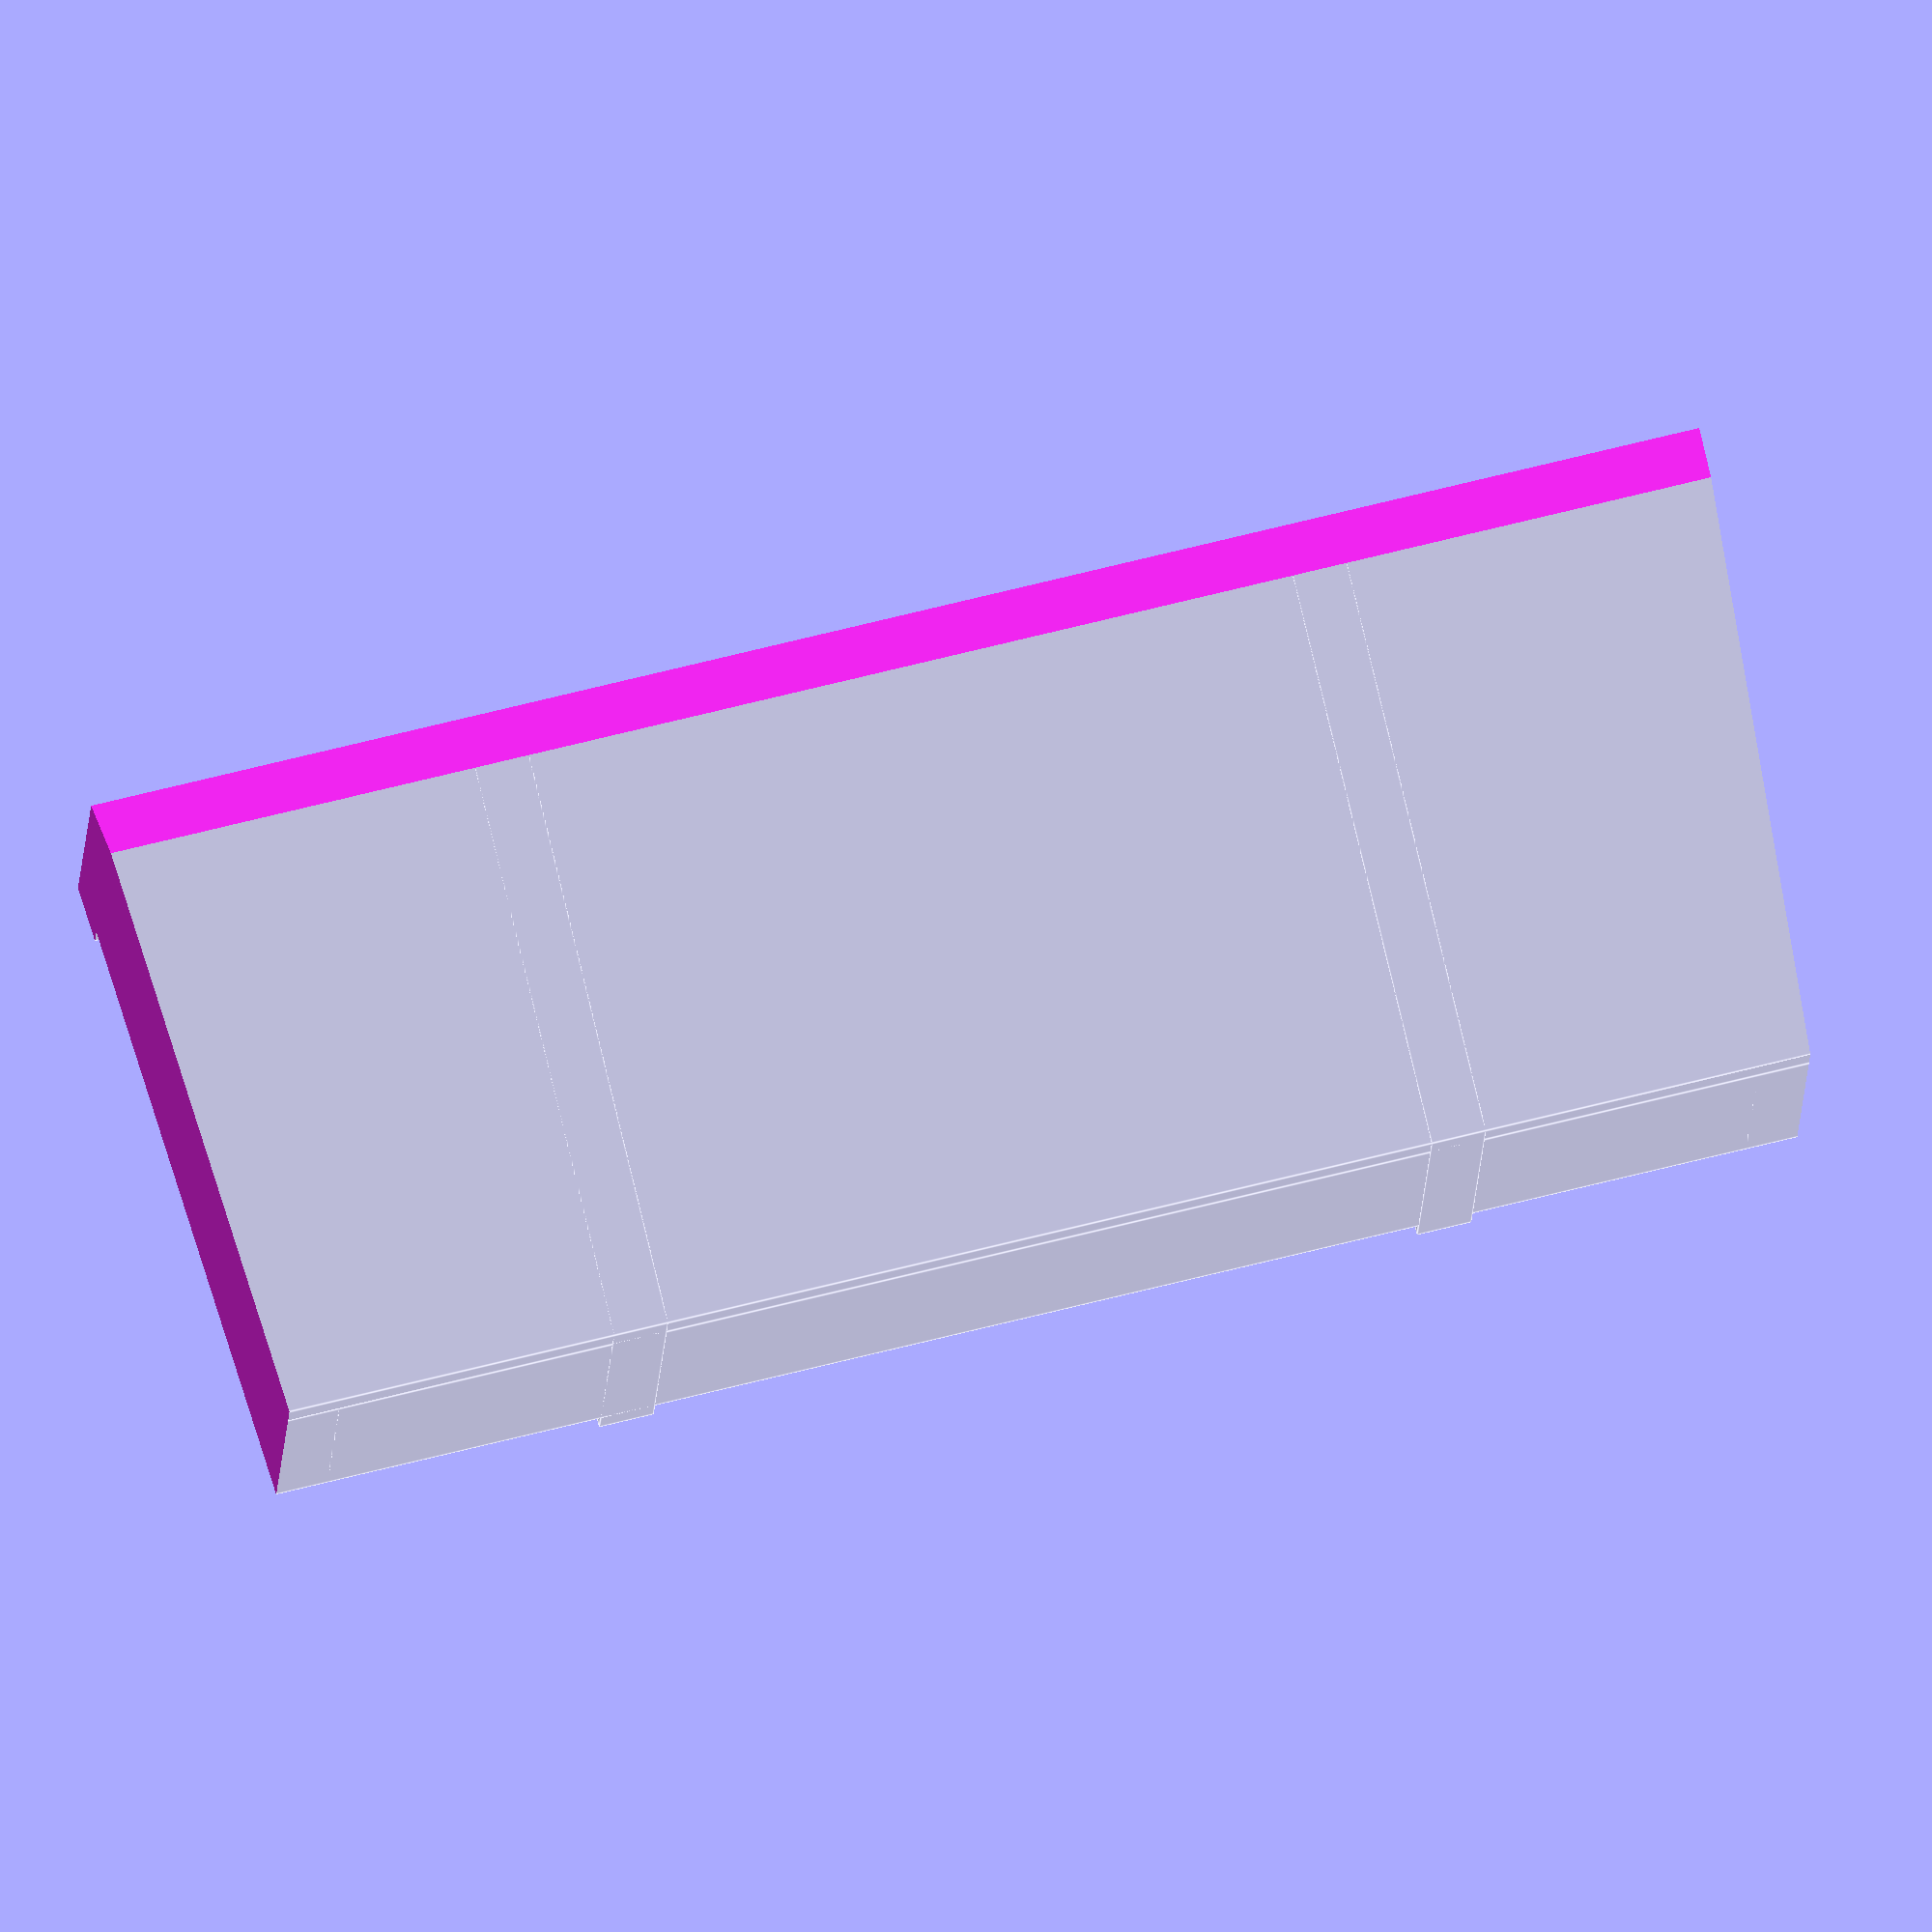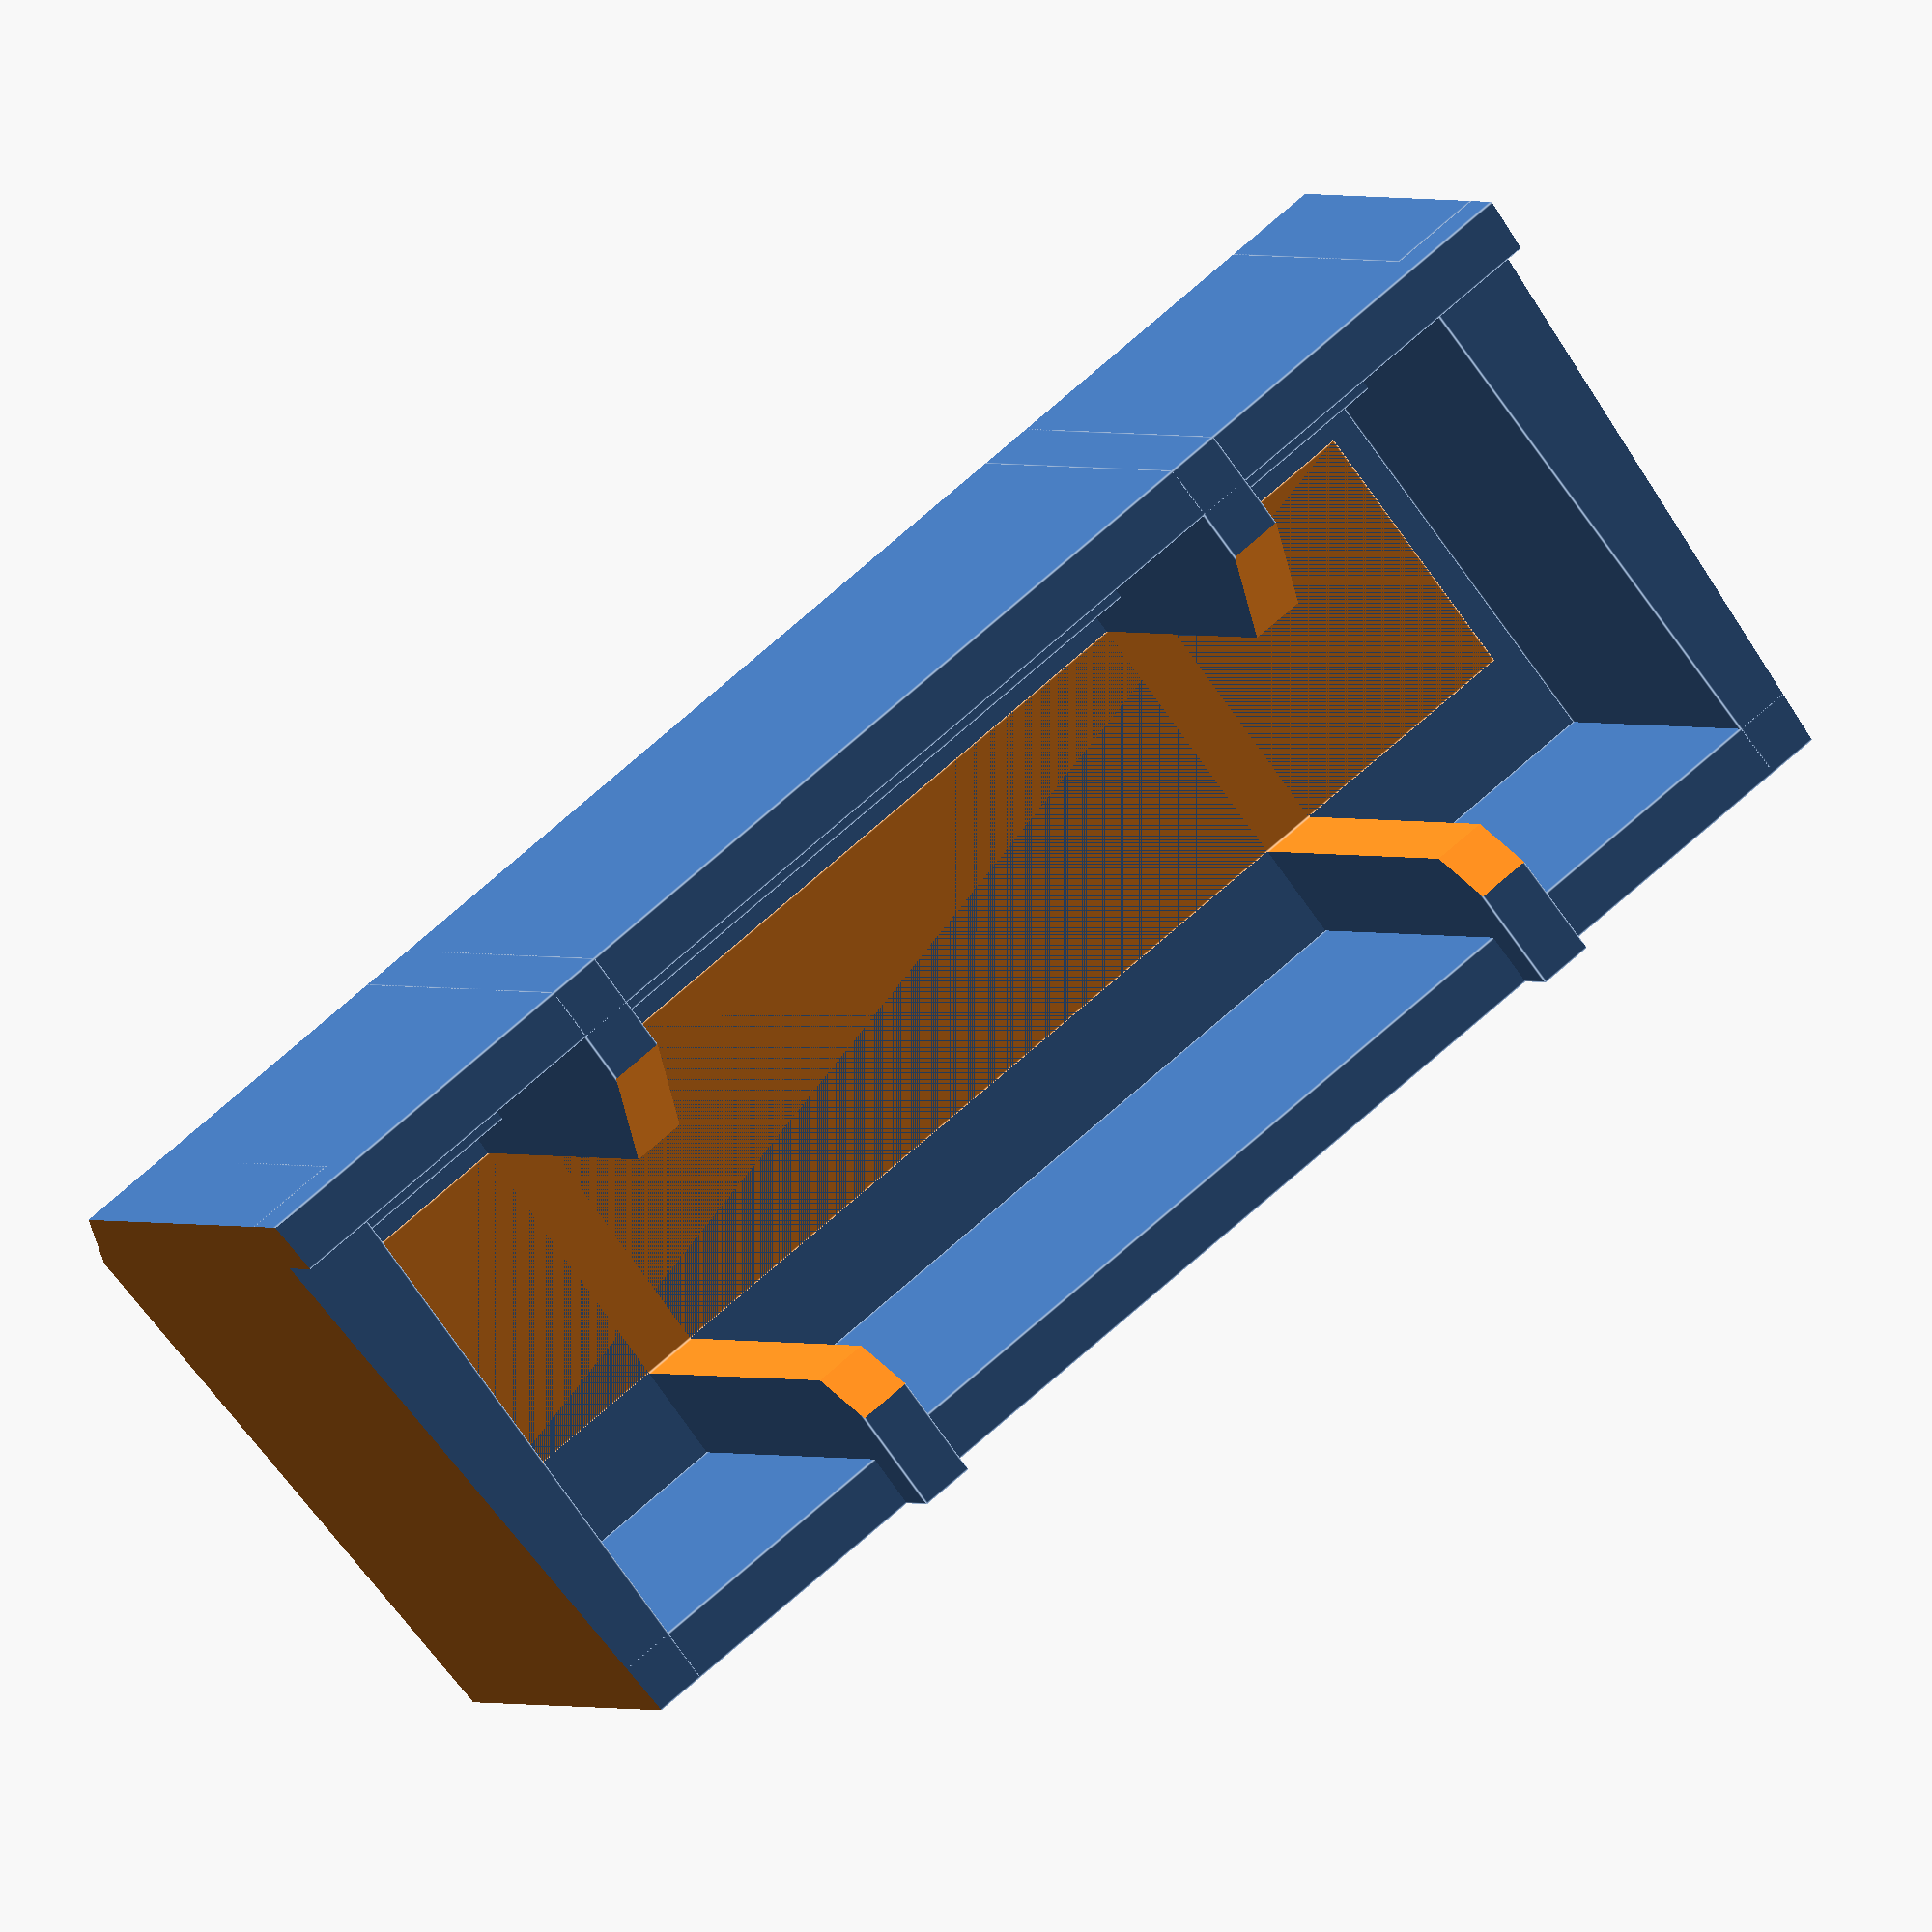
<openscad>
module cartshell()
{
	translate([0,28,0])
		cube([16.55,4,23.22],center=true);
	translate([0,-28,0])
		cube([16.55,4,23.22],center=true);
	translate([18.55/2,0,0])
		cube([2,60,23.22],center=true);
	translate([0,0,21.22/2])
		cube([20.55,60,2],center=true);
	translate([0,0,-21.22/2])
		cube([16.55,60,2],center=true);
	translate([20.55/2-4,0,23.22/2-4])
		cube([4,60,4],center=true);
	translate([0,-15,0])
		cube([20.55,2,23.22],center=true);
	translate([0,15,0])
		cube([20.55,2,23.22],center=true);
}

module cartcover()
{
	//top is narrower. 58.4
	//cube([20.55,60,23.22], center=true);
	difference()
	{
		cartshell();
		translate([11.05,0,12.22])
			rotate([0,45,0])
				cube([5,61,5],center=true);
		translate([-11.05,0,0])
			rotate([0,45,0])
				cube([12,50,12],center=true);
		translate([-2,0,-1.02])
			cube([20.55,50,10],center=true);
		translate([0,-59.2/2-0.6
		,0])
			rotate([3.942,0,0])
				cube([22,3,25],center=true);
		translate([0,59.2/2+0.6,0])
			rotate([-3.942,0,0])
				cube([22,3,25],center=true);
	}
}
//11.65 to the front edge of the cart connector

//cartshell();
cartcover();
//Hi Atari ST fans. I did this mostly with love and only a little bit to troll.
</openscad>
<views>
elev=98.8 azim=88.5 roll=13.6 proj=o view=edges
elev=73.3 azim=243.8 roll=35.0 proj=o view=edges
</views>
